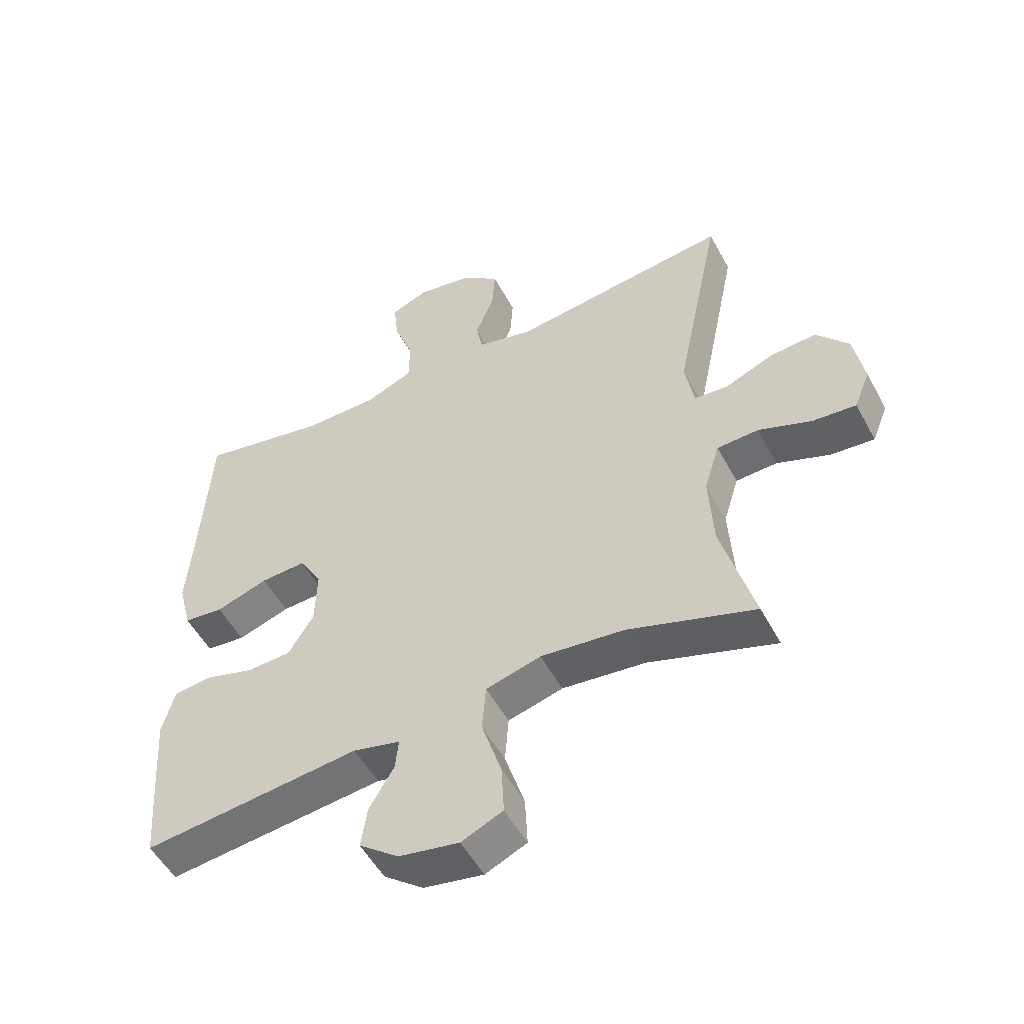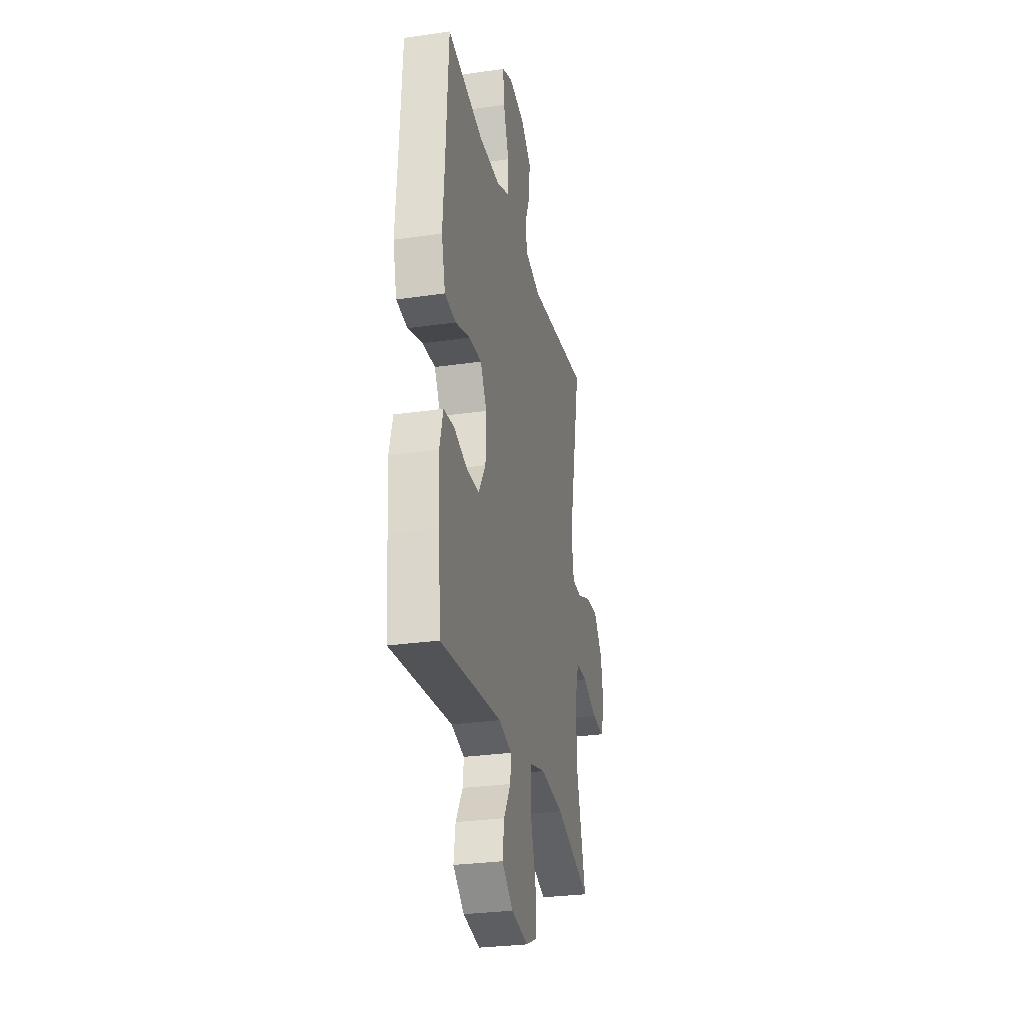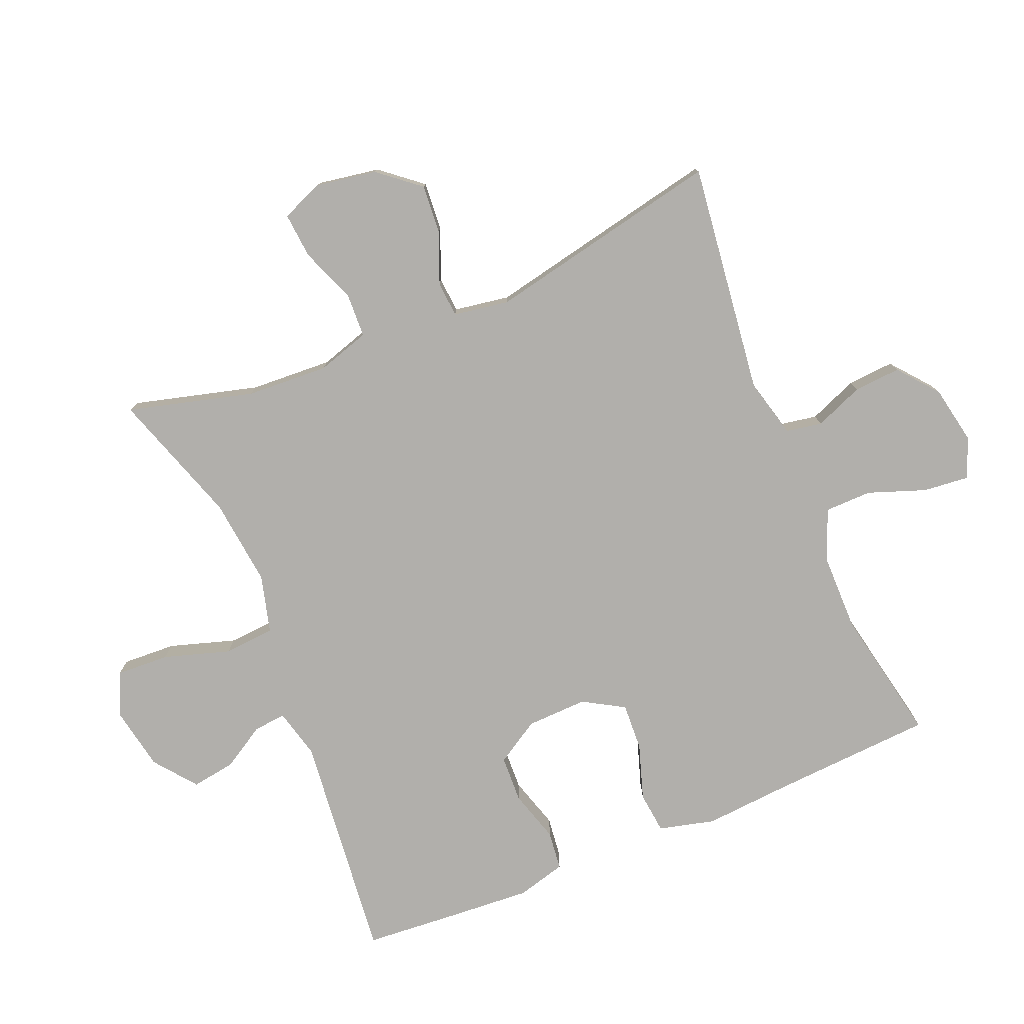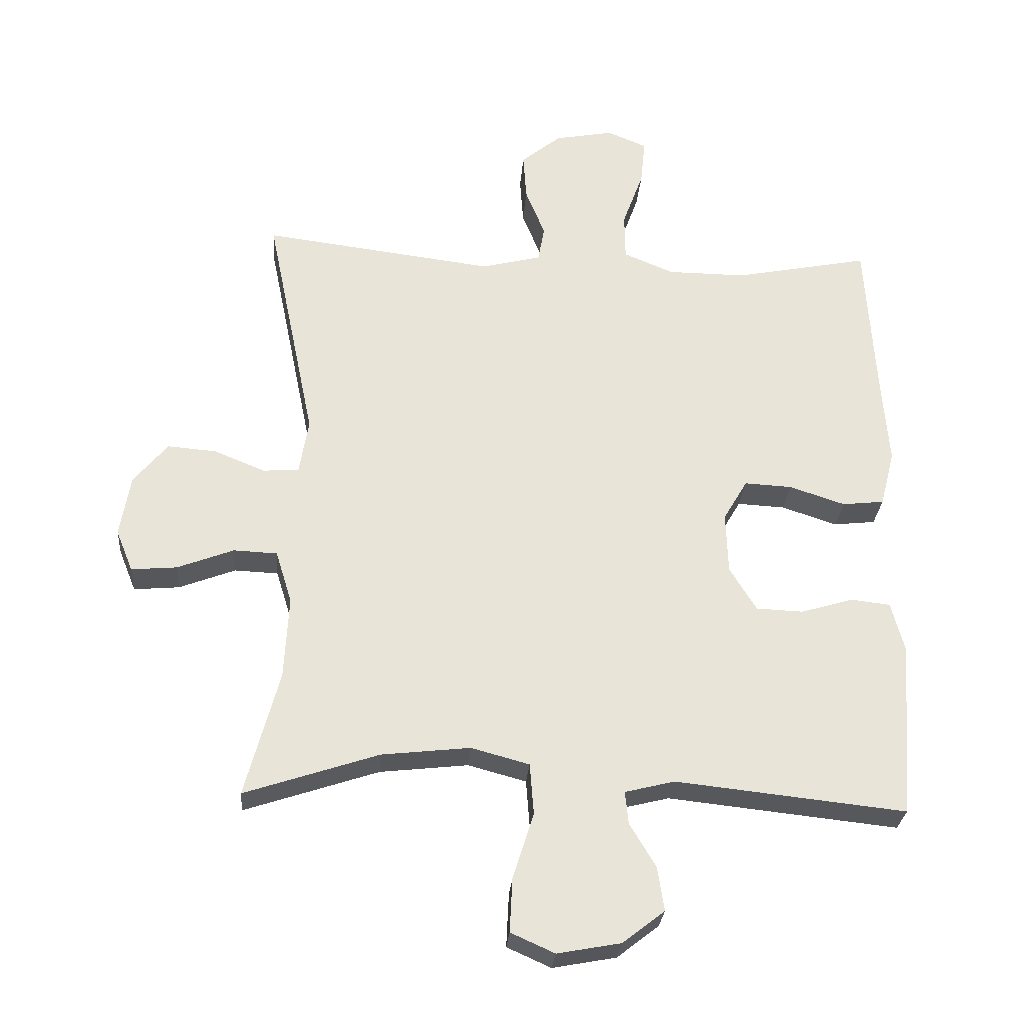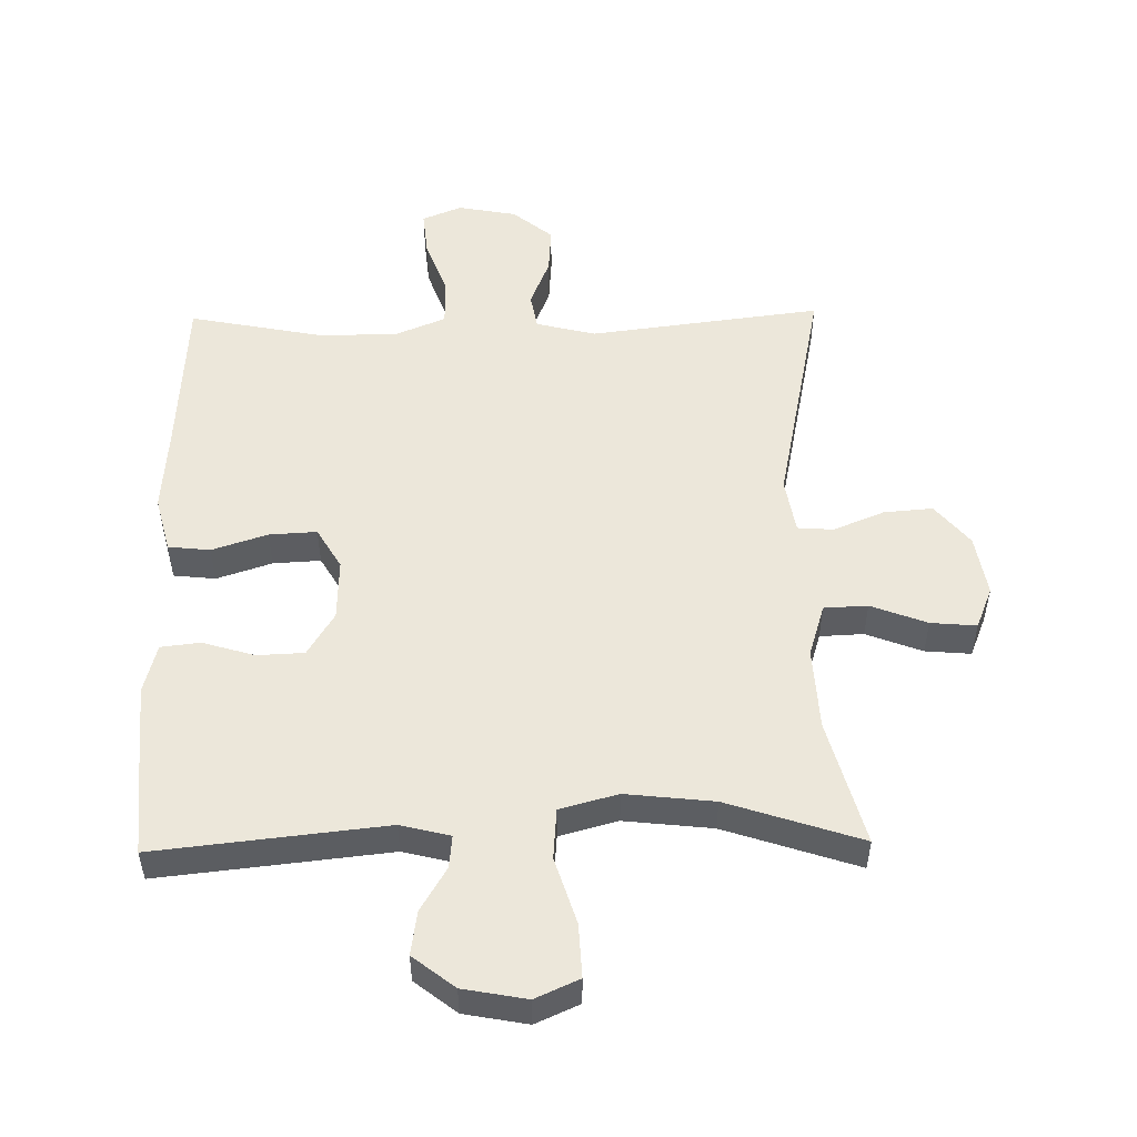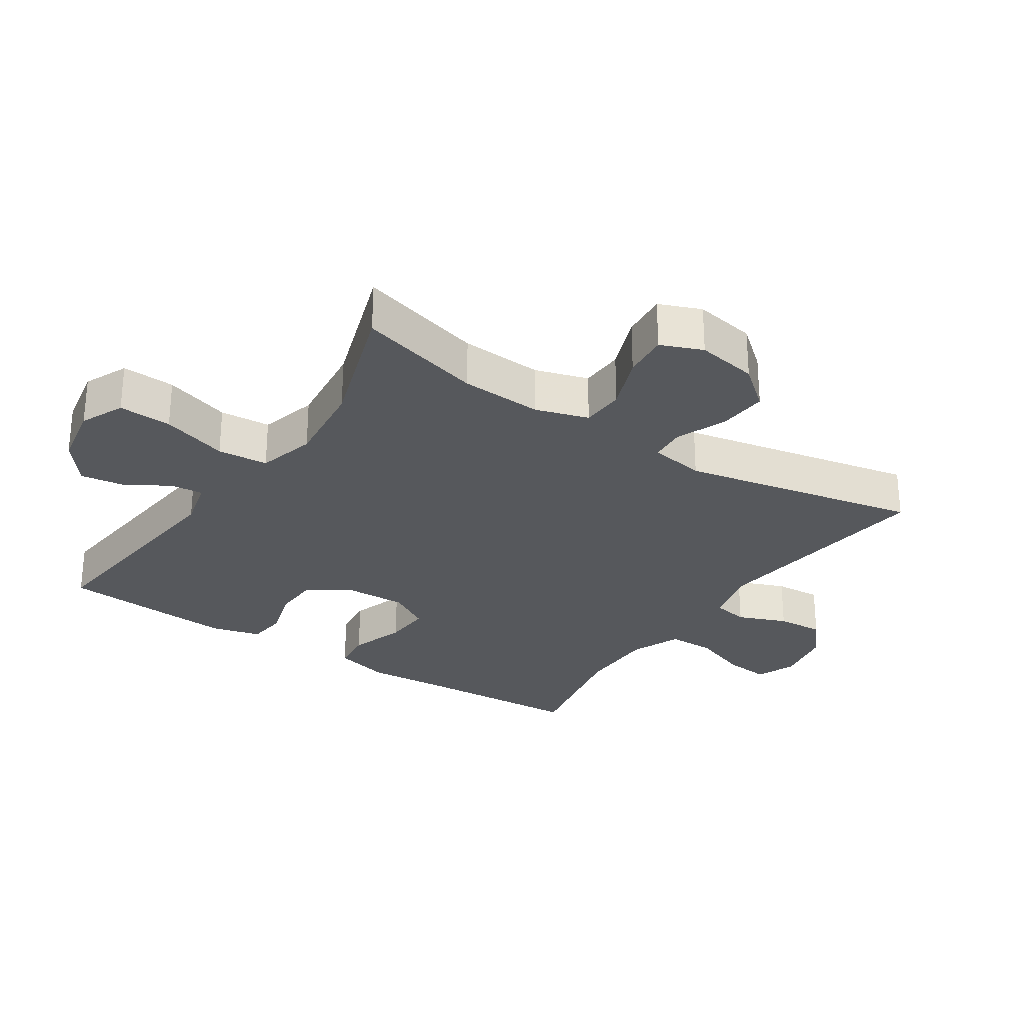
<metadata>
{"format":"obj","ext":"obj","renderer":"f3d","projection":"perspective","resolution":1024,"background":"white","views":[{"elev":-52.6,"azim":-152.2,"up":"+Z"},{"elev":-28.5,"azim":102.3,"up":"+Z"},{"elev":-78.2,"azim":-67.3,"up":"+Y"},{"elev":-28.1,"azim":-4.3,"up":"+Z"},{"elev":52.1,"azim":179.0,"up":"+Y"},{"elev":-28.1,"azim":-123.6,"up":"+Y"}]}
</metadata>
<code>
v -0.5 0.07 0.5
v -0.144 0.07 0.455
v -0.053 0.07 0.478
v -0.043 0.07 0.533
v -0.073 0.07 0.608
v -0.078 0.07 0.68
v -0.017 0.07 0.73
v 0.073 0.07 0.747
v 0.134 0.07 0.722
v 0.127 0.07 0.652
v 0.095 0.07 0.564
v 0.096 0.07 0.492
v 0.173 0.07 0.46
v 0.293 0.07 0.459
v 0.5 0.07 0.5
v 0.515 0.07 0.248
v 0.525 0.07 0.117
v 0.503 0.07 0.031
v 0.439 0.07 0.024
v 0.354 0.07 0.052
v 0.281 0.07 0.056
v 0.244 0.07 -0.007
v 0.247 0.07 -0.101
v 0.288 0.07 -0.168
v 0.36 0.07 -0.171
v 0.44 0.07 -0.147
v 0.5 0.07 -0.154
v 0.52 0.07 -0.229
v 0.512 0.07 -0.344
v 0.5 0.07 -0.5
v 0.148 0.07 -0.462
v 0.072 0.07 -0.481
v 0.077 0.07 -0.531
v 0.117 0.07 -0.598
v 0.127 0.07 -0.665
v 0.063 0.07 -0.715
v -0.034 0.07 -0.733
v -0.101 0.07 -0.703
v -0.097 0.07 -0.621
v -0.065 0.07 -0.519
v -0.071 0.07 -0.441
v -0.16 0.07 -0.417
v -0.295 0.07 -0.432
v -0.5 0.07 -0.5
v -0.448 0.07 -0.307
v -0.441 0.07 -0.181
v -0.466 0.07 -0.1
v -0.533 0.07 -0.097
v -0.619 0.07 -0.13
v -0.689 0.07 -0.136
v -0.715 0.07 -0.072
v -0.699 0.07 0.022
v -0.647 0.07 0.085
v -0.572 0.07 0.079
v -0.494 0.07 0.047
v -0.439 0.07 0.051
v -0.425 0.07 0.136
v -0.5 0 0.5
v -0.144 0 0.455
v -0.053 0 0.478
v -0.043 0 0.533
v -0.073 0 0.608
v -0.078 0 0.68
v -0.017 0 0.73
v 0.073 0 0.747
v 0.134 0 0.722
v 0.127 0 0.652
v 0.095 0 0.564
v 0.096 0 0.492
v 0.173 0 0.46
v 0.293 0 0.459
v 0.5 0 0.5
v 0.515 0 0.248
v 0.525 0 0.117
v 0.503 0 0.031
v 0.439 0 0.024
v 0.354 0 0.052
v 0.281 0 0.056
v 0.244 0 -0.007
v 0.247 0 -0.101
v 0.288 0 -0.168
v 0.36 0 -0.171
v 0.44 0 -0.147
v 0.5 0 -0.154
v 0.52 0 -0.229
v 0.512 0 -0.344
v 0.5 0 -0.5
v 0.148 0 -0.462
v 0.072 0 -0.481
v 0.077 0 -0.531
v 0.117 0 -0.598
v 0.127 0 -0.665
v 0.063 0 -0.715
v -0.034 0 -0.733
v -0.101 0 -0.703
v -0.097 0 -0.621
v -0.065 0 -0.519
v -0.071 0 -0.441
v -0.16 0 -0.417
v -0.295 0 -0.432
v -0.5 0 -0.5
v -0.448 0 -0.307
v -0.441 0 -0.181
v -0.466 0 -0.1
v -0.533 0 -0.097
v -0.619 0 -0.13
v -0.689 0 -0.136
v -0.715 0 -0.072
v -0.699 0 0.022
v -0.647 0 0.085
v -0.572 0 0.079
v -0.494 0 0.047
v -0.439 0 0.051
v -0.425 0 0.136
f 52 53 54 55
f 52 55 56
f 51 52 56
f 48 49 50 51
f 47 48 51 56
f 46 47 56
f 43 44 45
f 42 43 45 46
f 41 42 46 56
f 37 38 39 40
f 37 40 41
f 36 37 41
f 33 34 35 36
f 32 33 36 41
f 31 32 41 56
f 25 26 27 28
f 24 25 28 29
f 17 18 19 20
f 16 17 20 21
f 14 15 16 21
f 13 14 21 22
f 8 9 10 11
f 8 11 12
f 7 8 12
f 4 5 6 7
f 4 7 12
f 3 4 12 13
f 57 1 2
f 24 29 30 31
f 23 24 31 56
f 22 23 56 57
f 13 22 57
f 2 3 13 57
f 112 111 110 109
f 113 112 109
f 113 109 108
f 108 107 106 105
f 113 108 105 104
f 113 104 103
f 102 101 100
f 103 102 100 99
f 113 103 99 98
f 97 96 95 94
f 98 97 94
f 98 94 93
f 93 92 91 90
f 98 93 90 89
f 113 98 89 88
f 85 84 83 82
f 86 85 82 81
f 77 76 75 74
f 78 77 74 73
f 78 73 72 71
f 79 78 71 70
f 68 67 66 65
f 69 68 65
f 69 65 64
f 64 63 62 61
f 69 64 61
f 70 69 61 60
f 59 58 114
f 88 87 86 81
f 113 88 81 80
f 114 113 80 79
f 114 79 70
f 114 70 60 59
f 1 58 59 2
f 2 59 60 3
f 3 60 61 4
f 4 61 62 5
f 5 62 63 6
f 6 63 64 7
f 7 64 65 8
f 8 65 66 9
f 9 66 67 10
f 10 67 68 11
f 11 68 69 12
f 12 69 70 13
f 13 70 71 14
f 14 71 72 15
f 15 72 73 16
f 16 73 74 17
f 17 74 75 18
f 18 75 76 19
f 19 76 77 20
f 20 77 78 21
f 21 78 79 22
f 22 79 80 23
f 23 80 81 24
f 24 81 82 25
f 25 82 83 26
f 26 83 84 27
f 27 84 85 28
f 28 85 86 29
f 29 86 87 30
f 30 87 88 31
f 31 88 89 32
f 32 89 90 33
f 33 90 91 34
f 34 91 92 35
f 35 92 93 36
f 36 93 94 37
f 37 94 95 38
f 38 95 96 39
f 39 96 97 40
f 40 97 98 41
f 41 98 99 42
f 42 99 100 43
f 43 100 101 44
f 44 101 102 45
f 45 102 103 46
f 46 103 104 47
f 47 104 105 48
f 48 105 106 49
f 49 106 107 50
f 50 107 108 51
f 51 108 109 52
f 52 109 110 53
f 53 110 111 54
f 54 111 112 55
f 55 112 113 56
f 56 113 114 57
f 57 114 58 1

</code>
